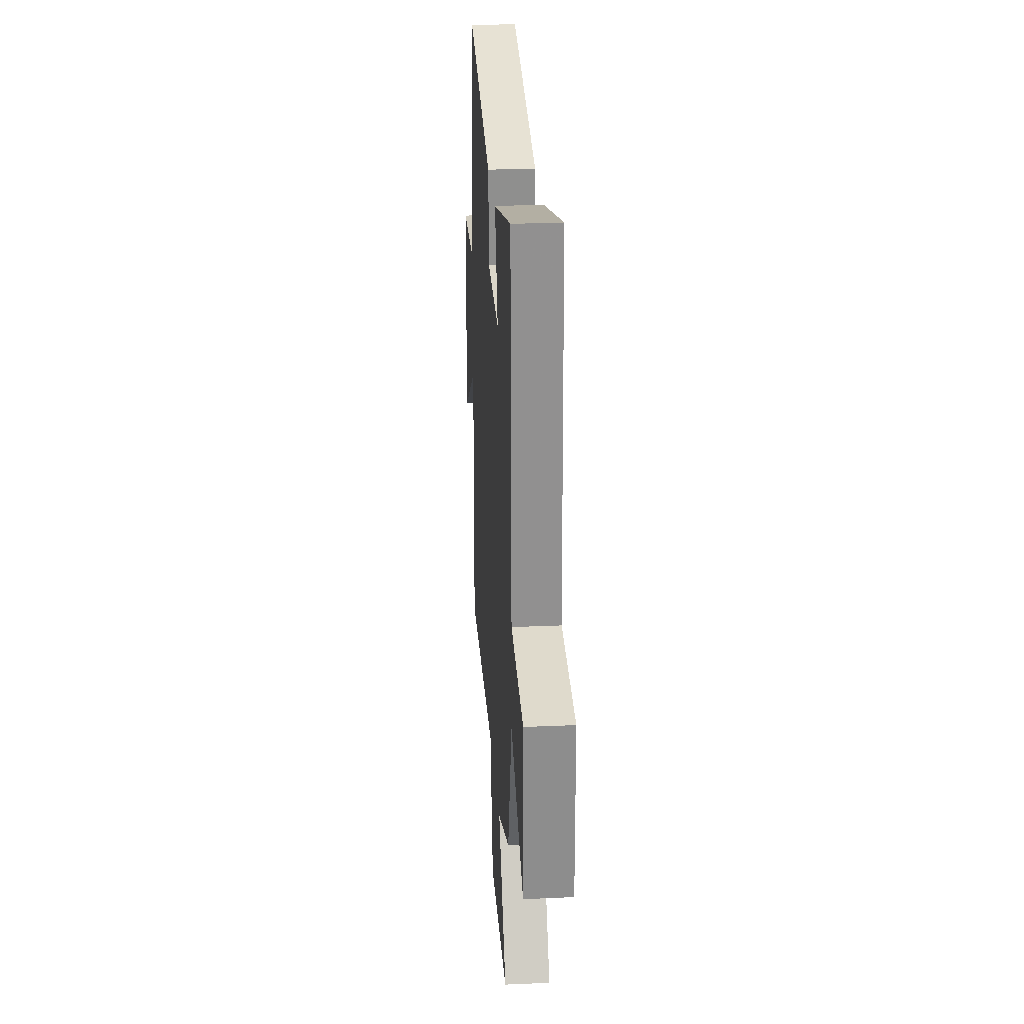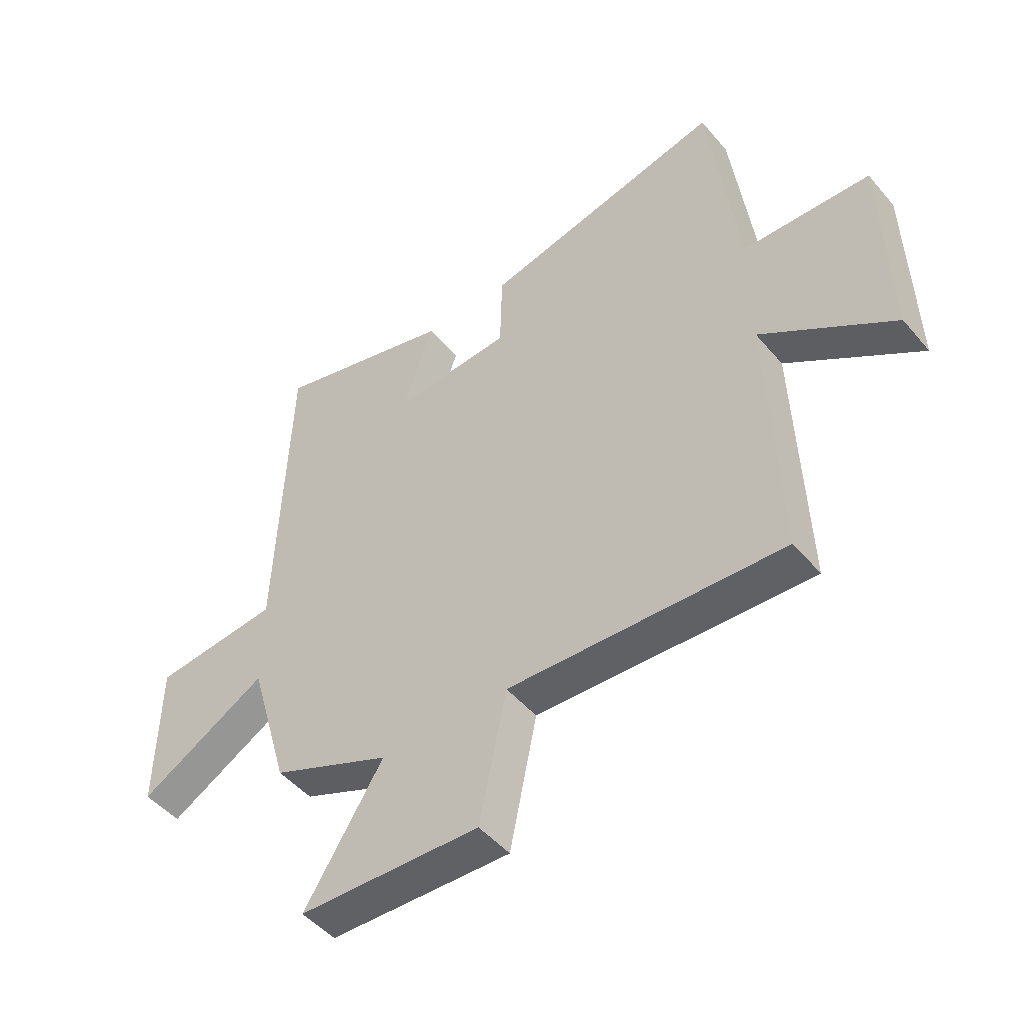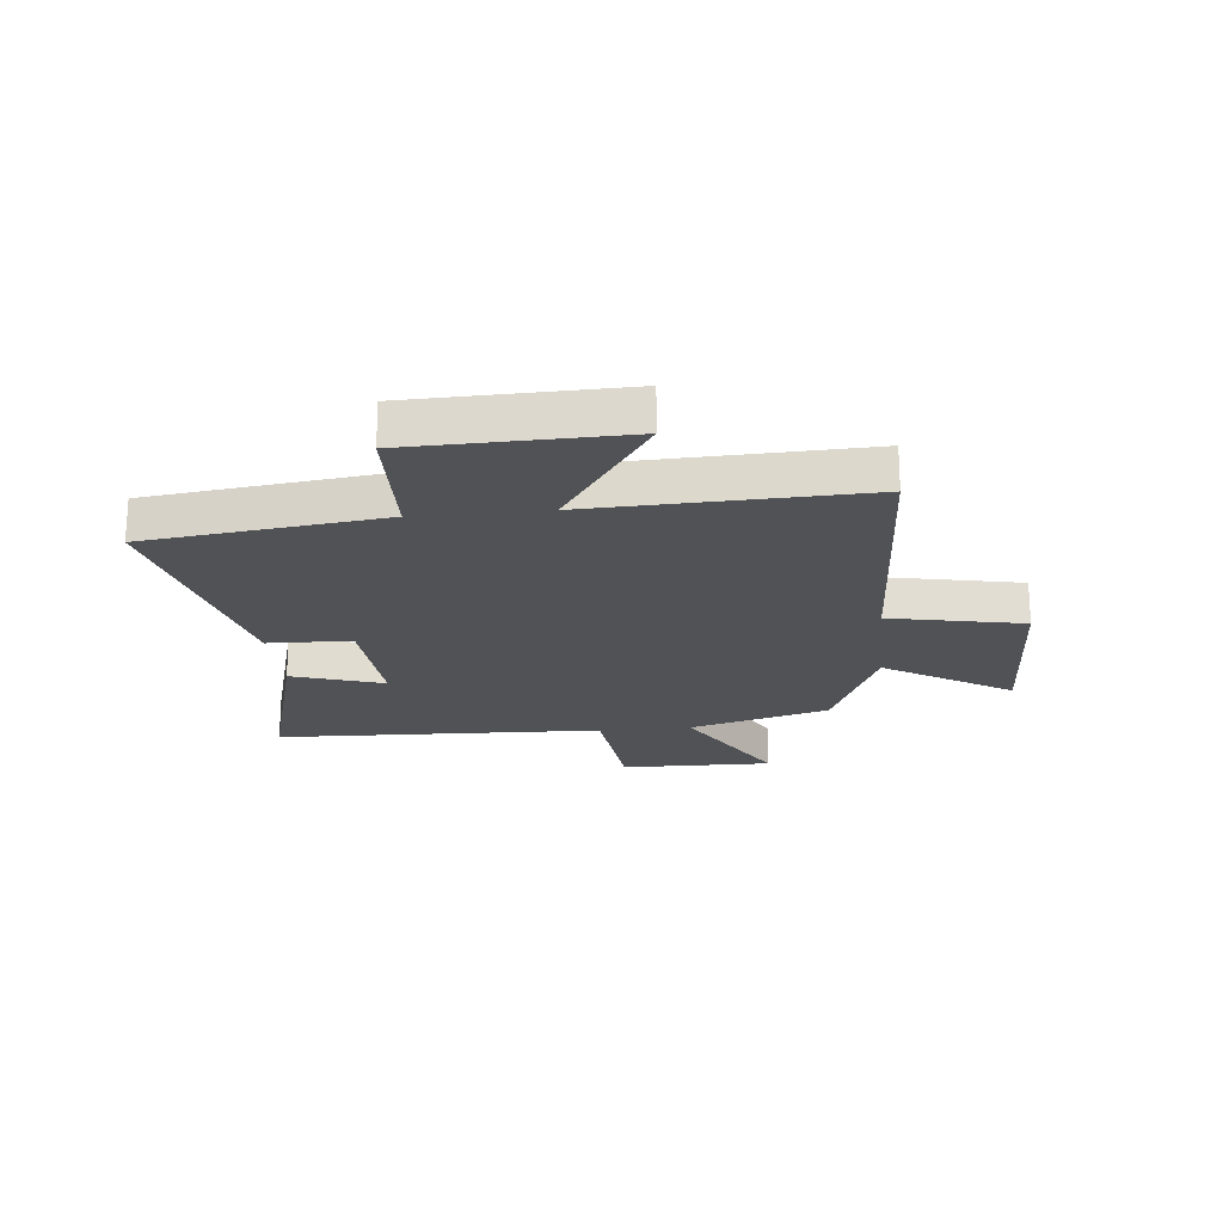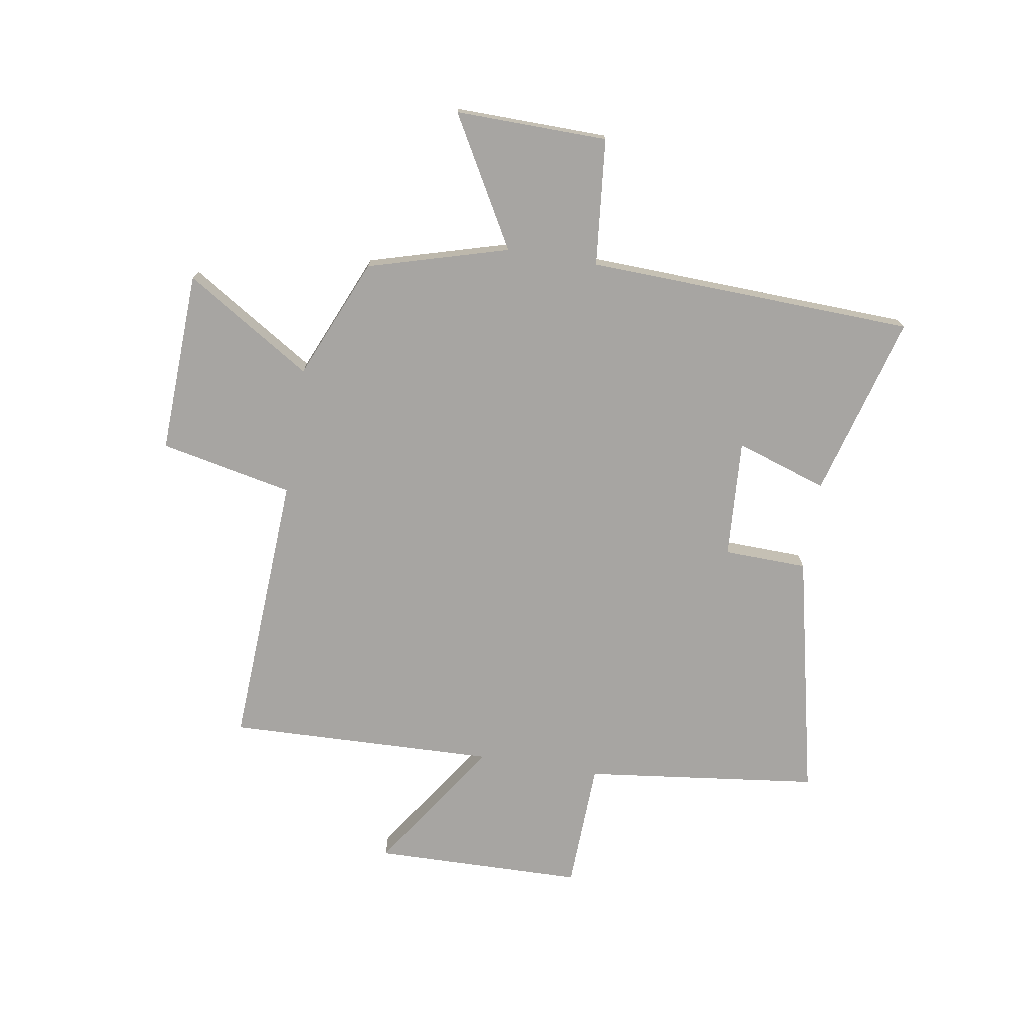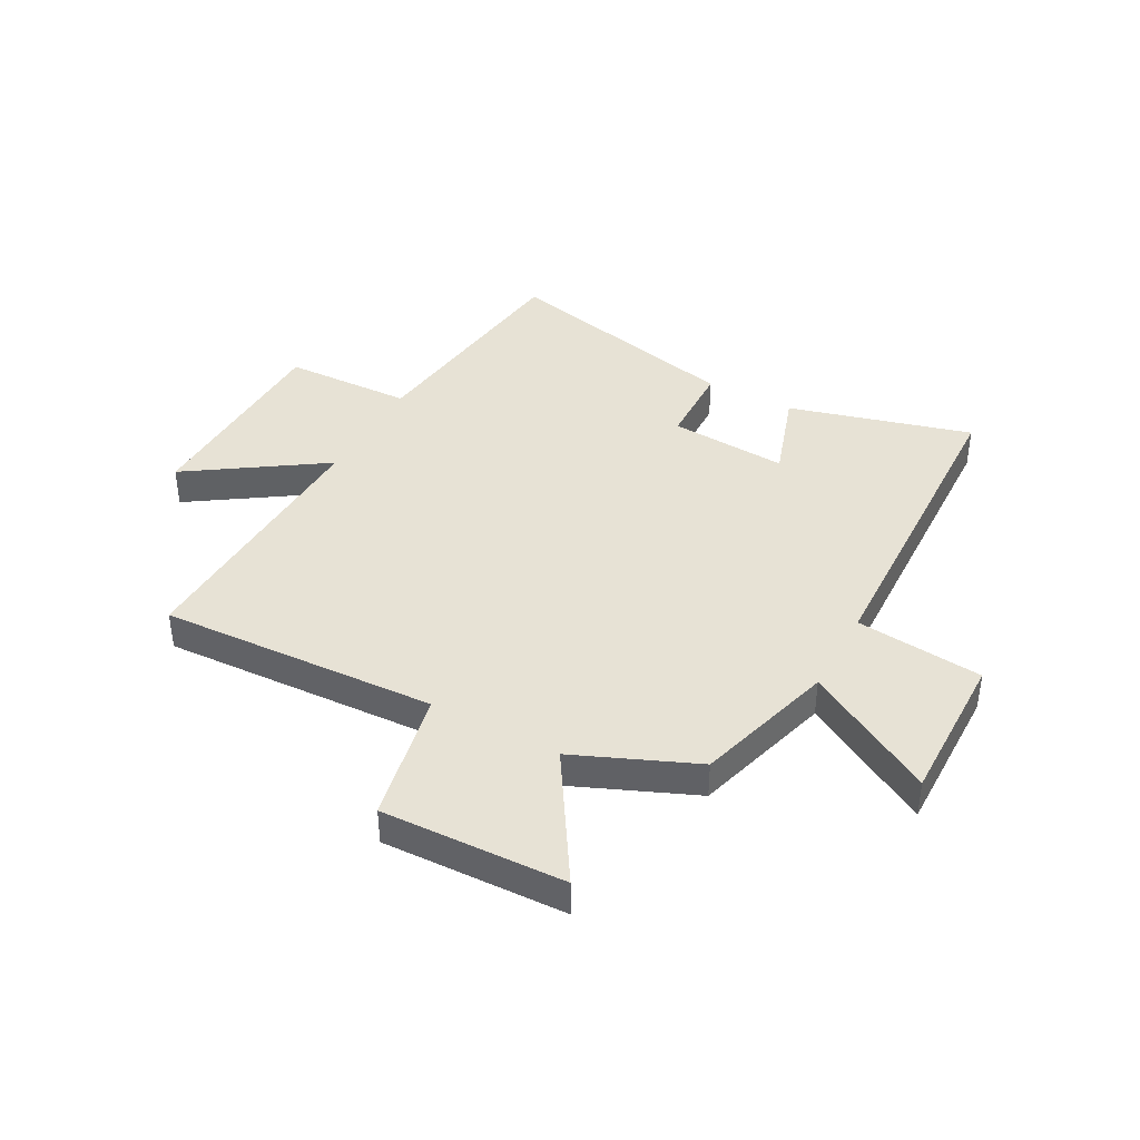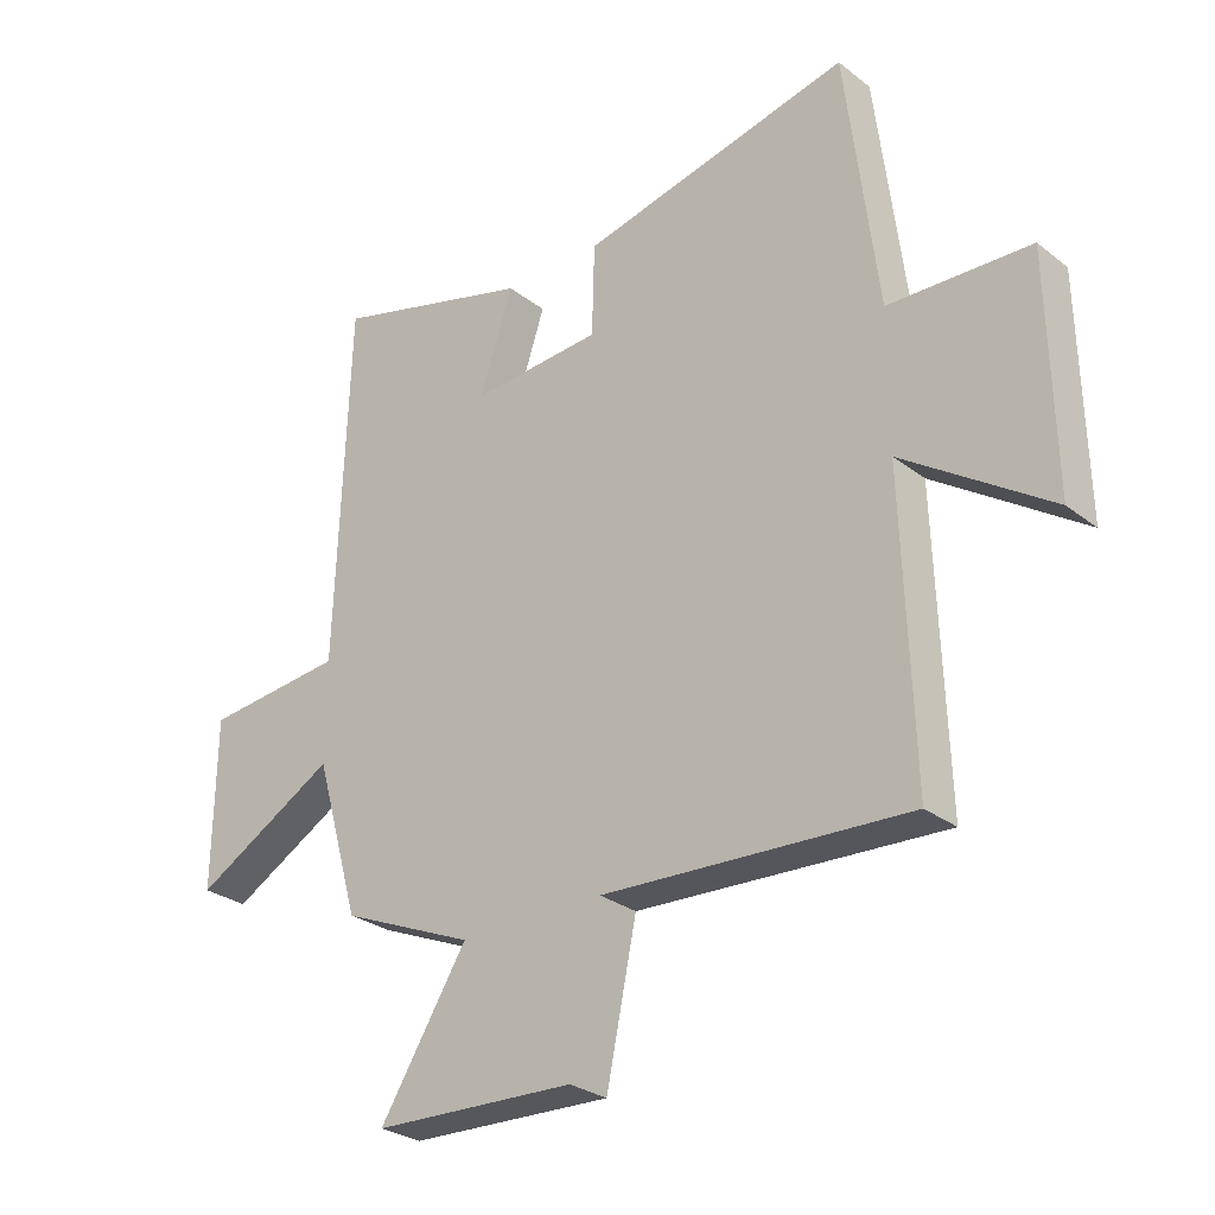
<metadata>
{"format":"obj","ext":"obj","renderer":"f3d","projection":"perspective","resolution":1024,"background":"white","views":[{"elev":26.6,"azim":-93.9,"up":"+Z"},{"elev":-48.6,"azim":38.3,"up":"+Z"},{"elev":-21.0,"azim":95.9,"up":"+Y"},{"elev":-73.9,"azim":-99.4,"up":"+Y"},{"elev":40.4,"azim":-151.5,"up":"+Y"},{"elev":-28.1,"azim":40.8,"up":"+Z"}]}
</metadata>
<code>
v 0.448 0.07 0.6
v 0.5 0.07 0.18
v 0.73 0.07 0.172
v 0.738 0.07 -0.204
v 0.5 0.07 -0.044
v 0.516 0.07 -0.525
v 0.021 0.07 -0.5
v -0.028 0.07 -0.737
v -0.354 0.07 -0.725
v -0.213 0.07 -0.5
v -0.428 0.07 -0.409
v -0.5 0.07 -0.159
v -0.731 0.07 -0.29
v -0.727 0.07 -0.018
v -0.5 0.07 0.005
v -0.479 0.07 0.59
v -0.153 0.07 0.5
v -0.207 0.07 0.337
v 0.005 0.07 0.351
v 0.009 0.07 0.5
v 0.448 0 0.6
v 0.5 0 0.18
v 0.73 0 0.172
v 0.738 0 -0.204
v 0.5 0 -0.044
v 0.516 0 -0.525
v 0.021 0 -0.5
v -0.028 0 -0.737
v -0.354 0 -0.725
v -0.213 0 -0.5
v -0.428 0 -0.409
v -0.5 0 -0.159
v -0.731 0 -0.29
v -0.727 0 -0.018
v -0.5 0 0.005
v -0.479 0 0.59
v -0.153 0 0.5
v -0.207 0 0.337
v 0.005 0 0.351
v 0.009 0 0.5
f 19 20 1 2
f 18 19 2
f 15 16 17 18
f 15 18 2
f 12 13 14 15
f 10 11 12 15
f 10 15 2 3
f 7 8 9 10
f 5 6 7
f 5 7 10
f 3 4 5
f 3 5 10
f 22 21 40 39
f 22 39 38
f 38 37 36 35
f 22 38 35
f 35 34 33 32
f 35 32 31 30
f 23 22 35 30
f 30 29 28 27
f 27 26 25
f 30 27 25
f 25 24 23
f 30 25 23
f 1 21 22 2
f 2 22 23 3
f 3 23 24 4
f 4 24 25 5
f 5 25 26 6
f 6 26 27 7
f 7 27 28 8
f 8 28 29 9
f 9 29 30 10
f 10 30 31 11
f 11 31 32 12
f 12 32 33 13
f 13 33 34 14
f 14 34 35 15
f 15 35 36 16
f 16 36 37 17
f 17 37 38 18
f 18 38 39 19
f 19 39 40 20
f 20 40 21 1

</code>
